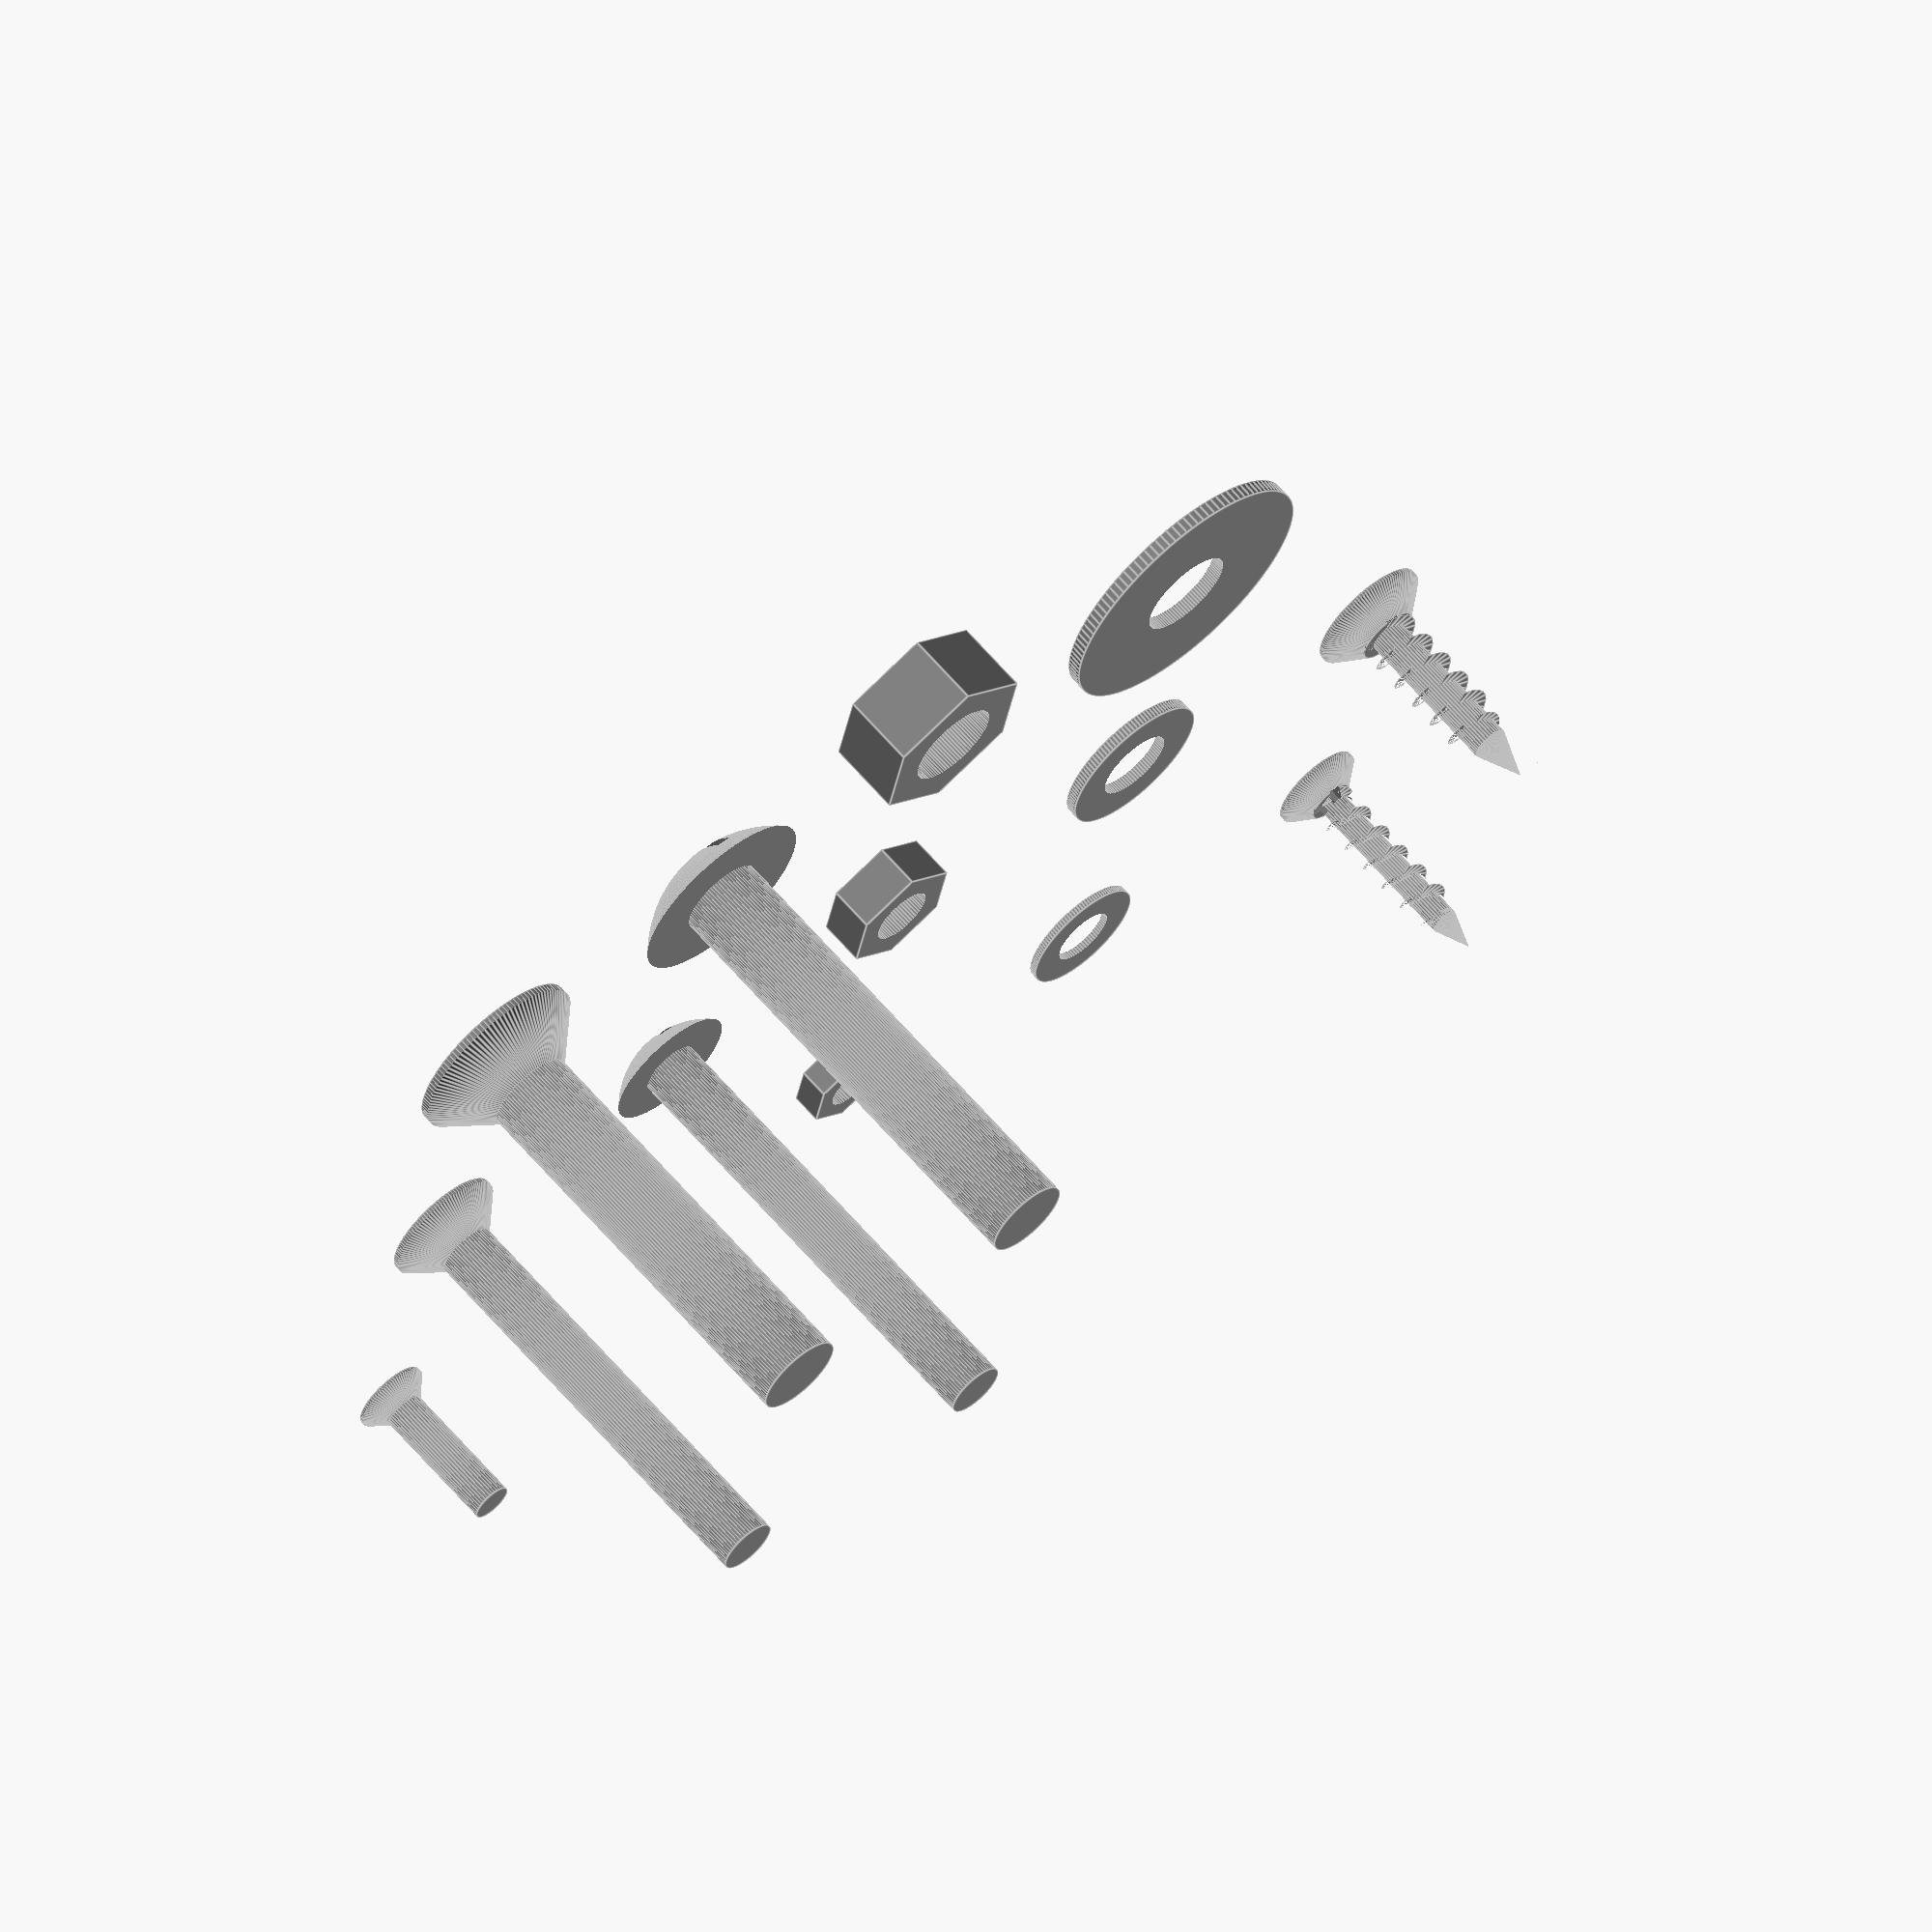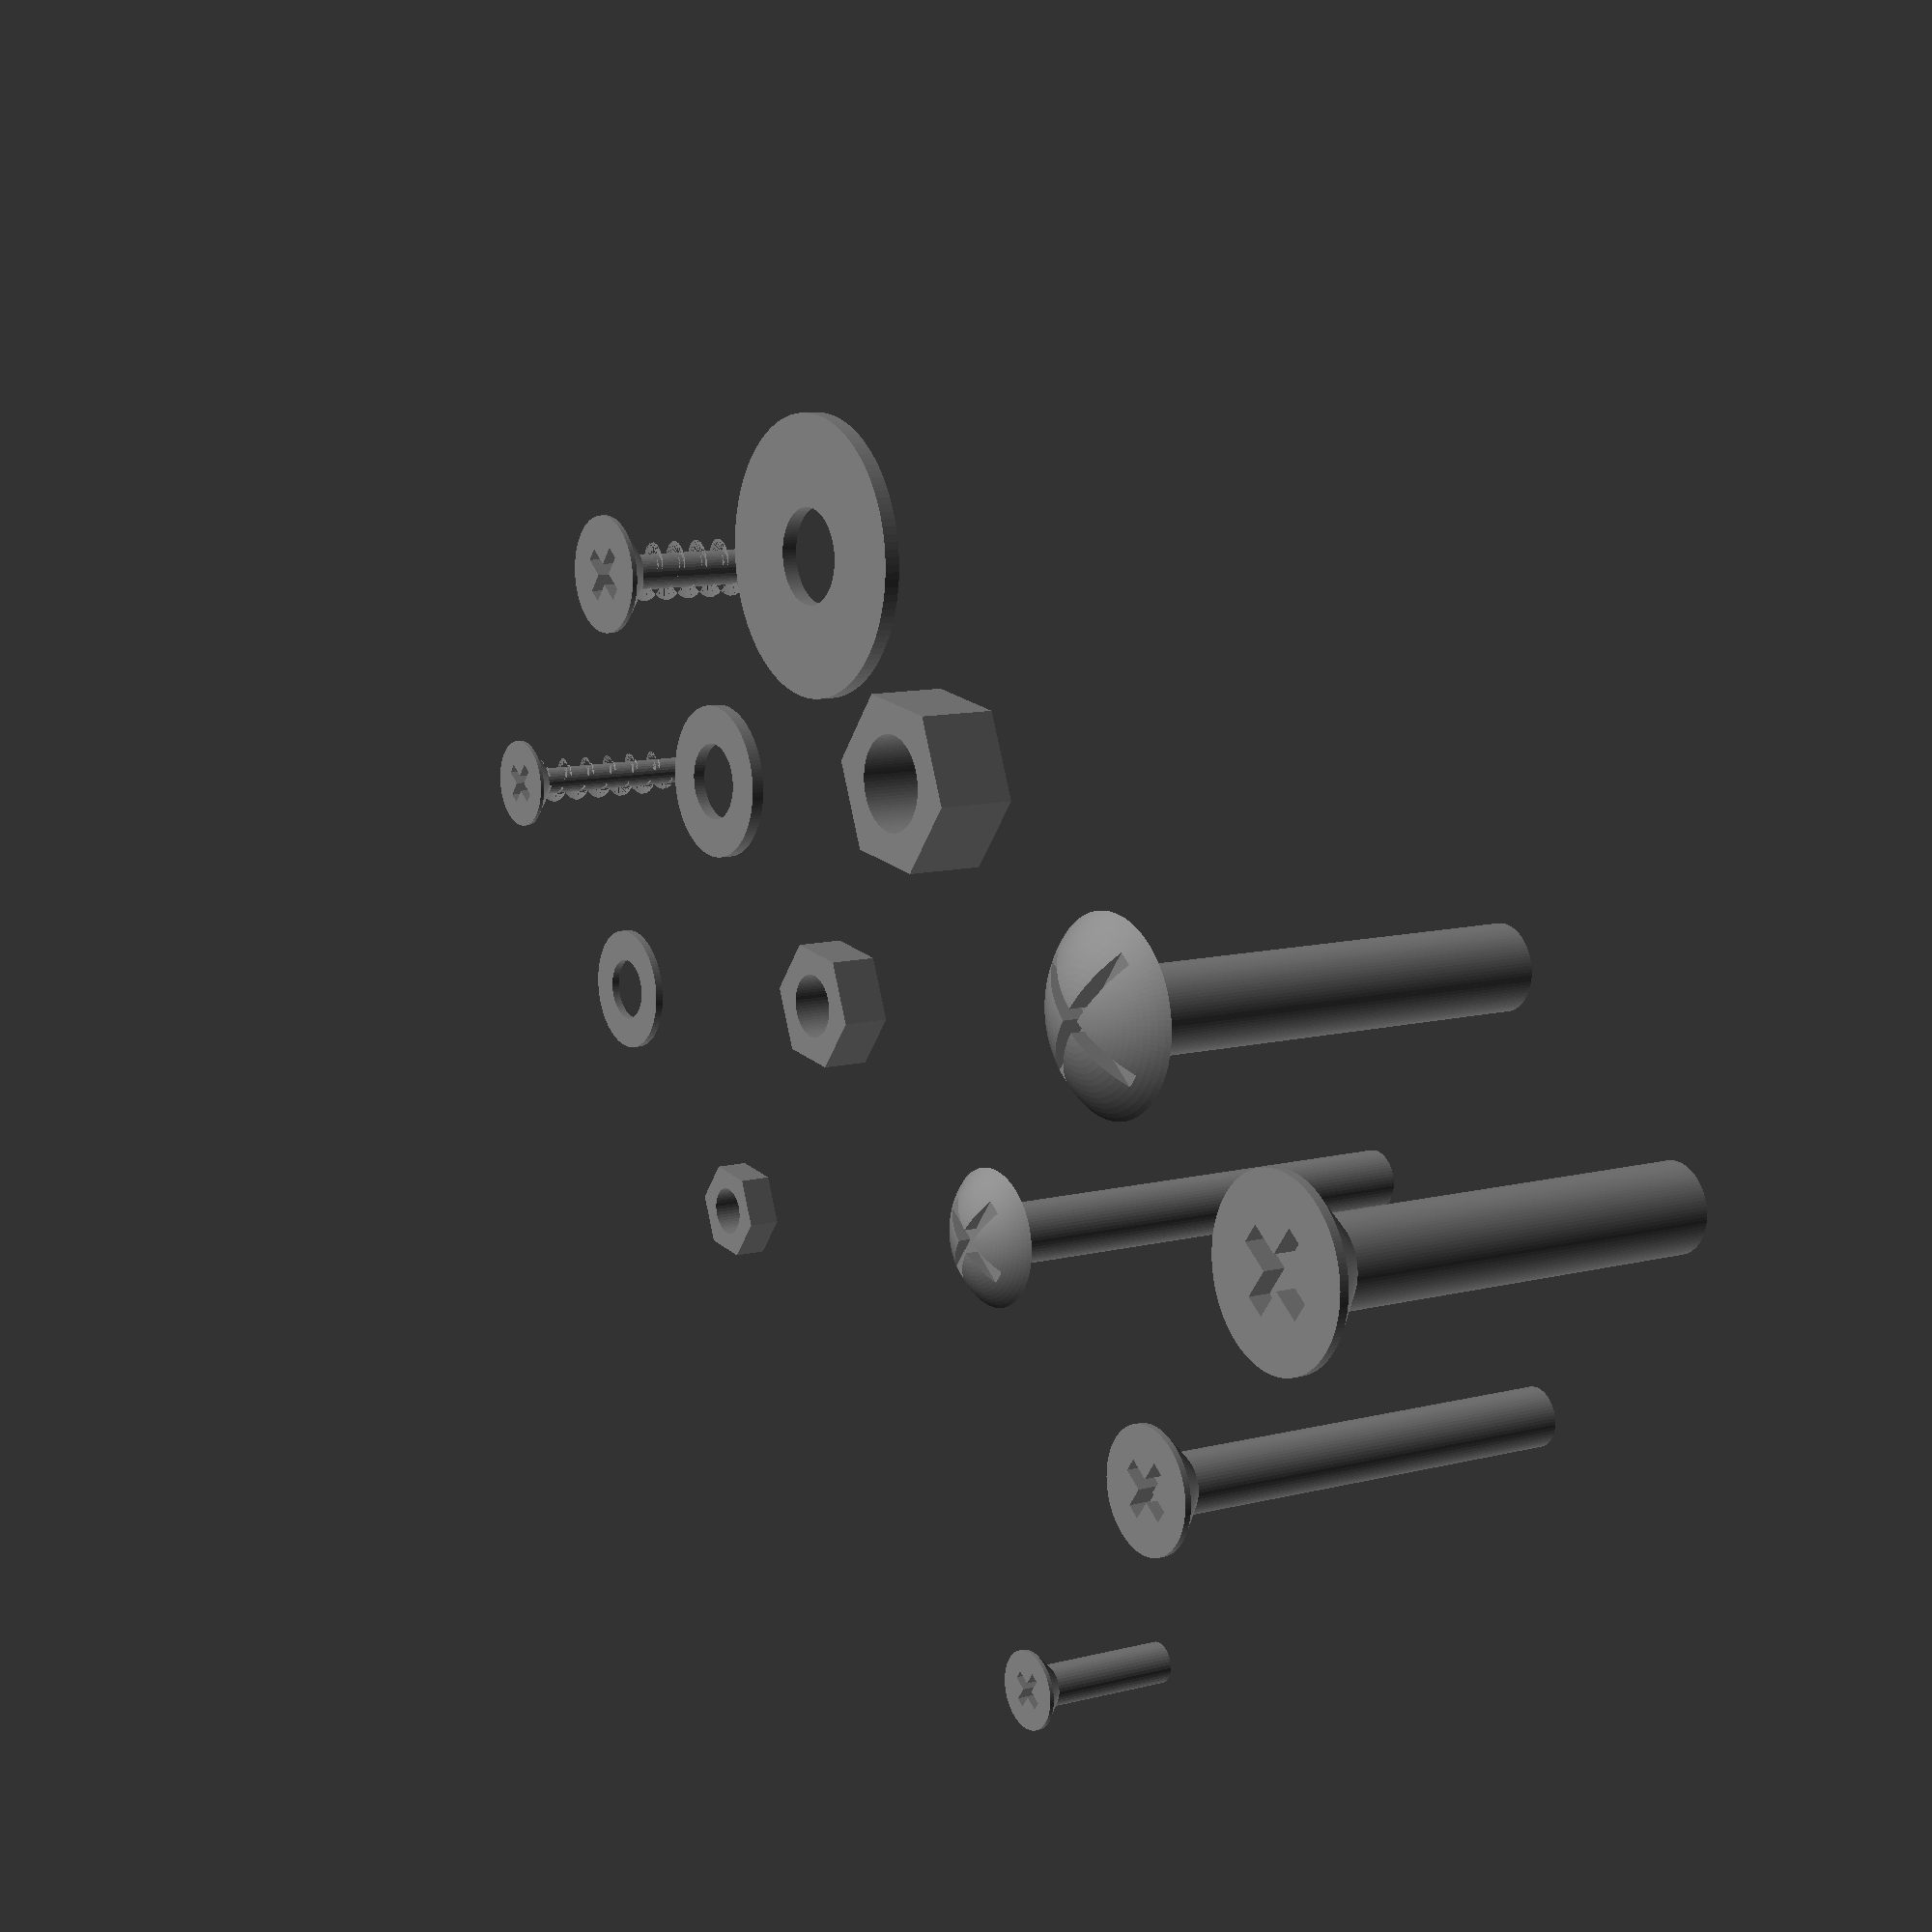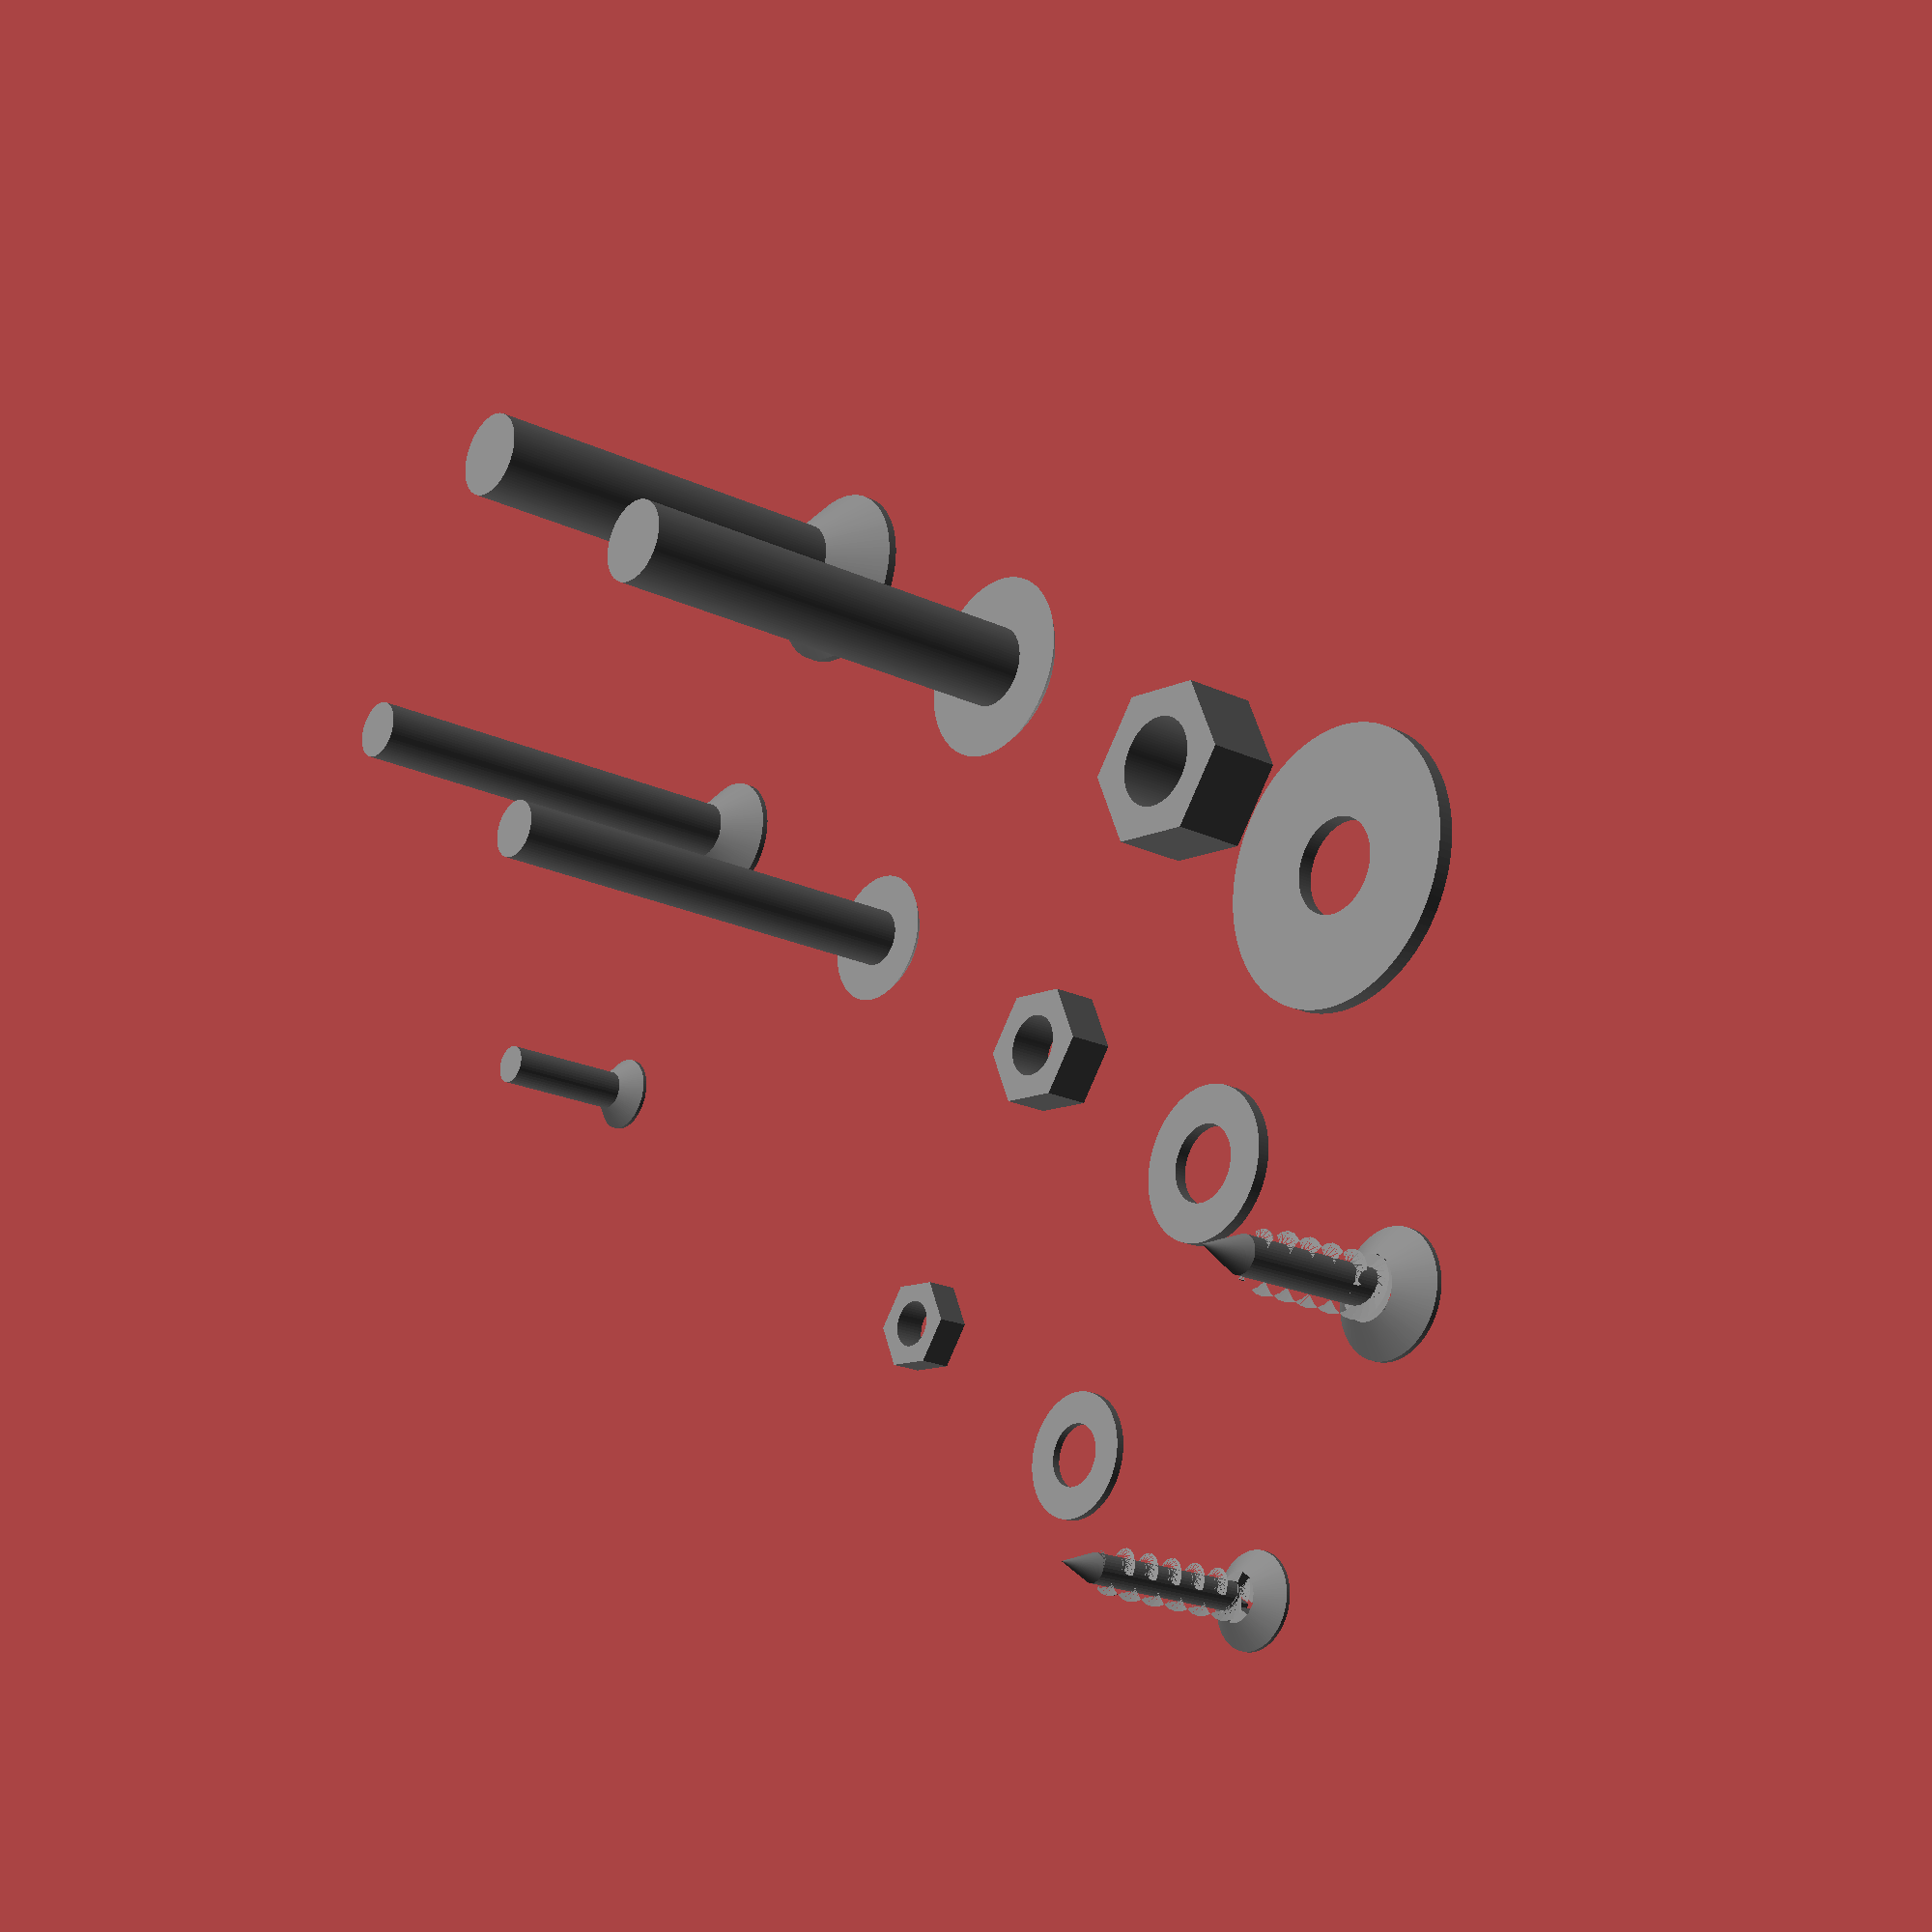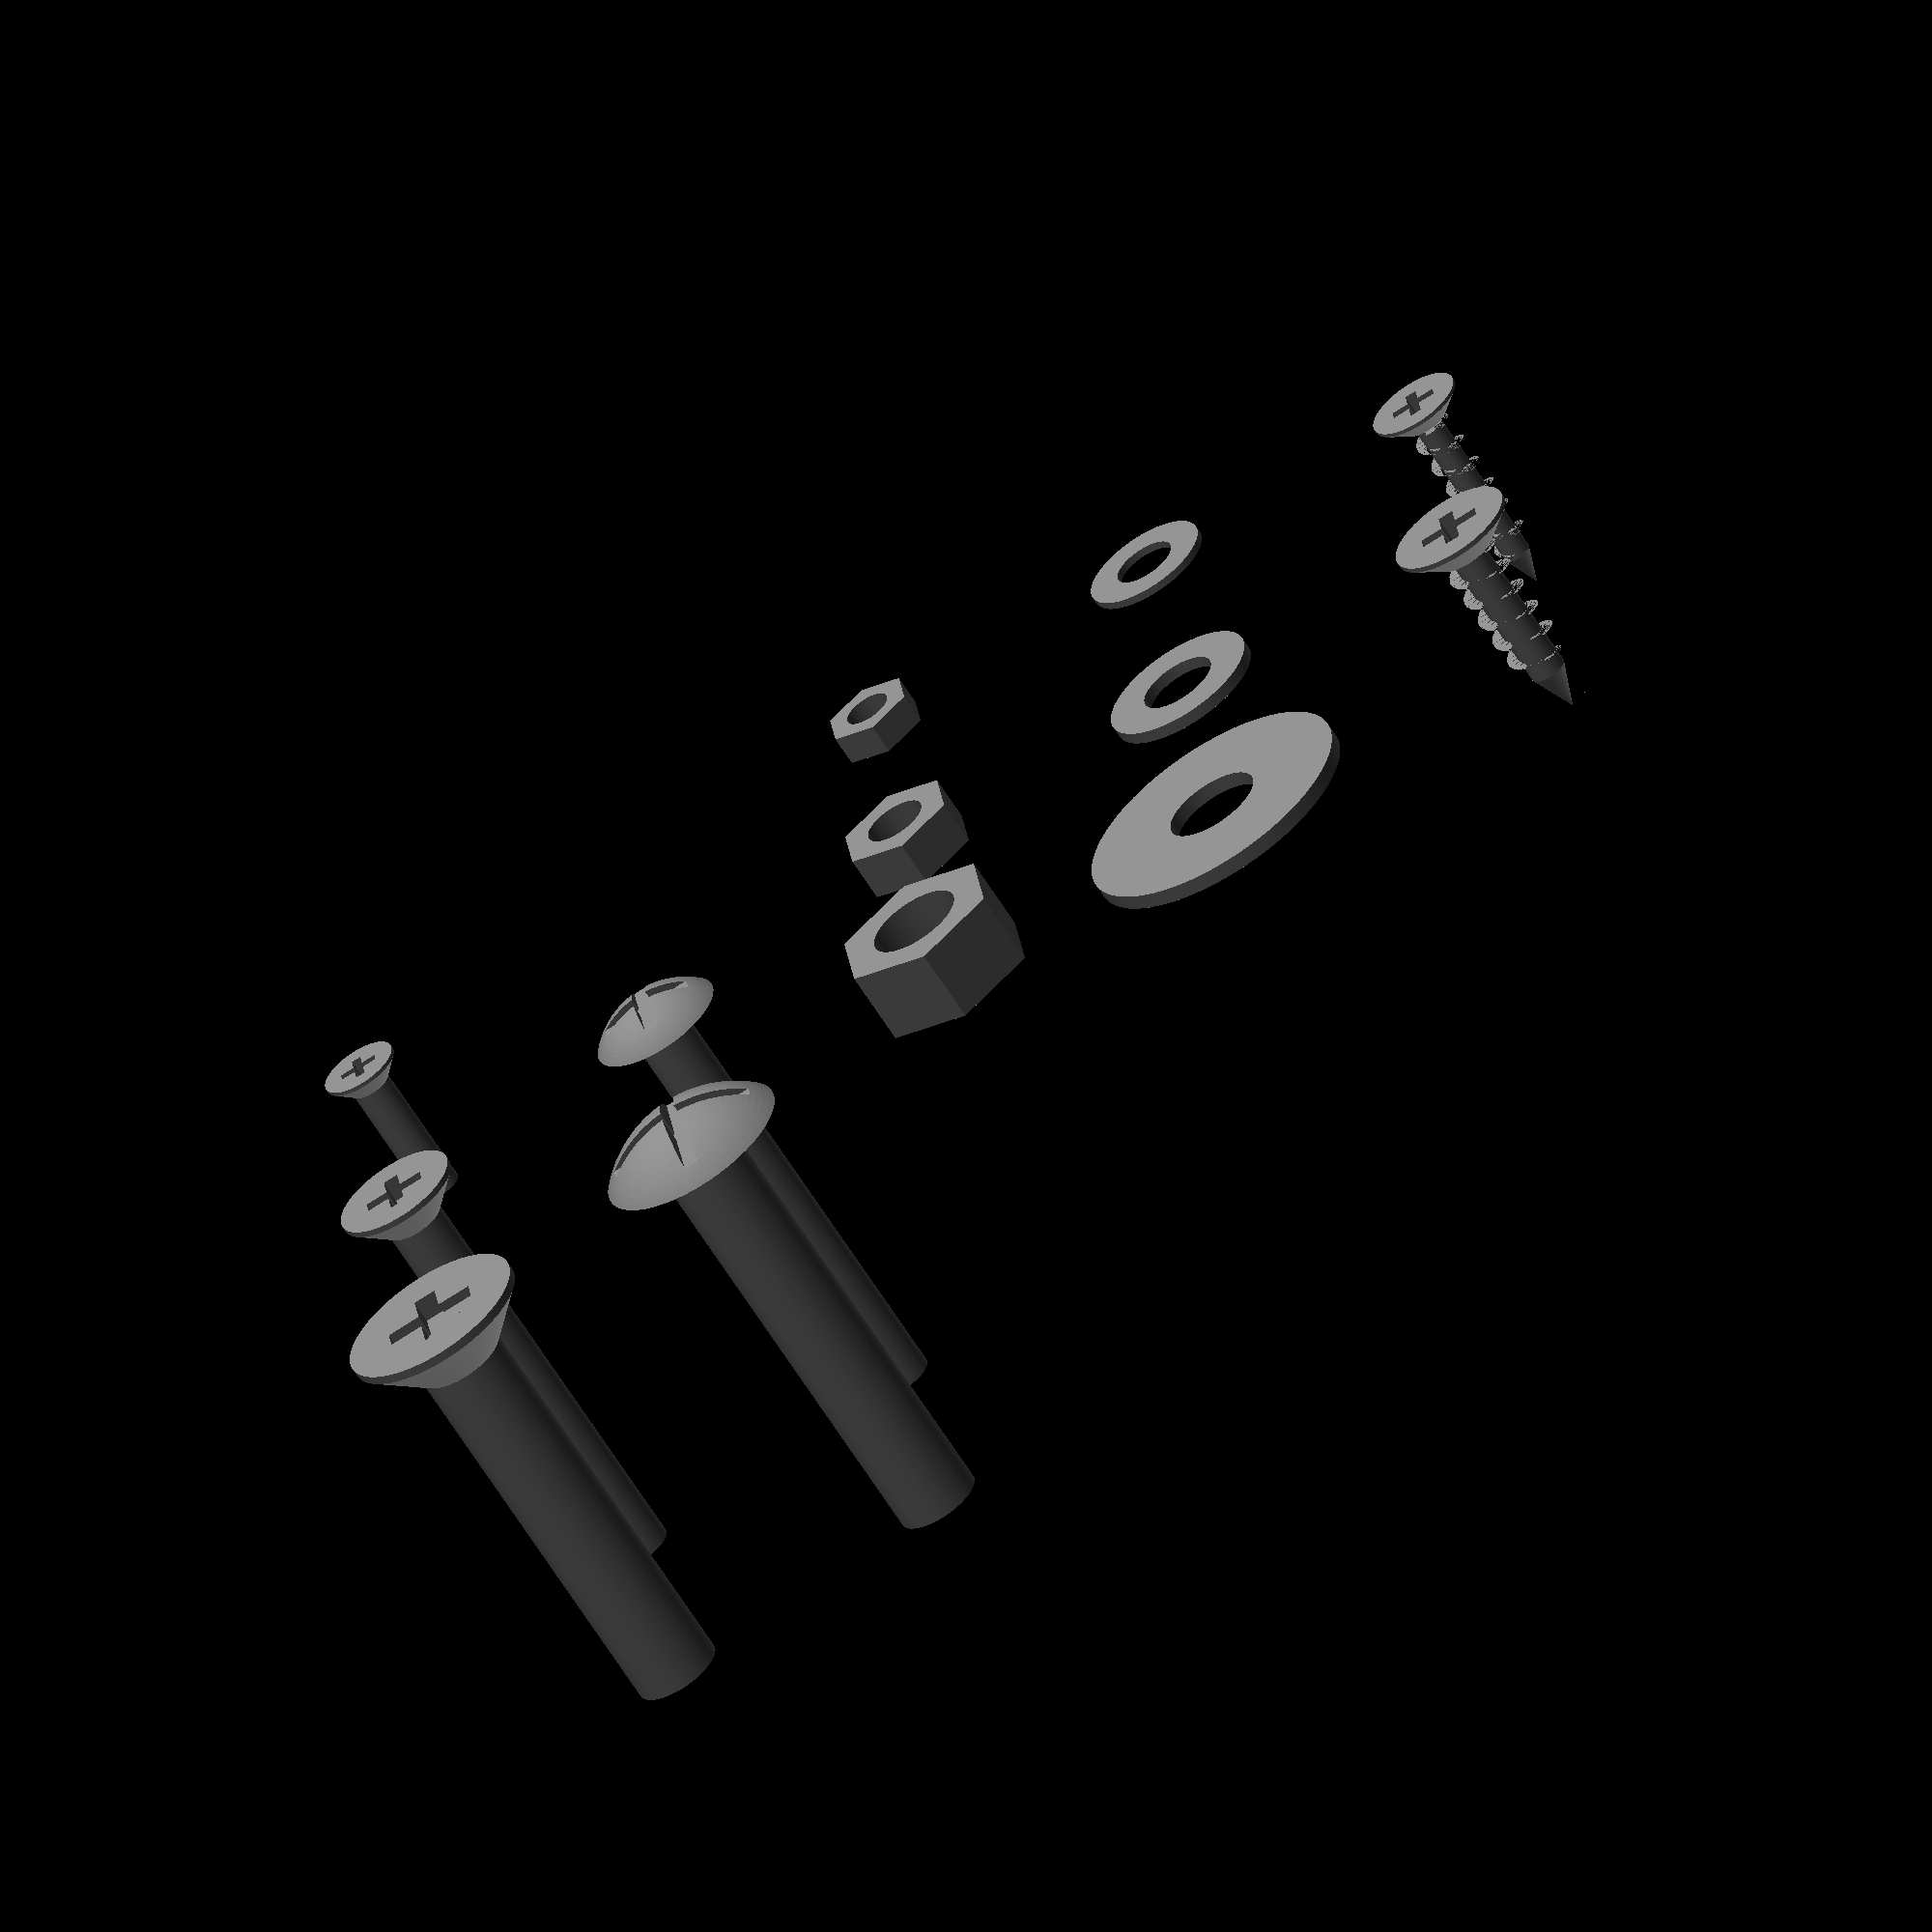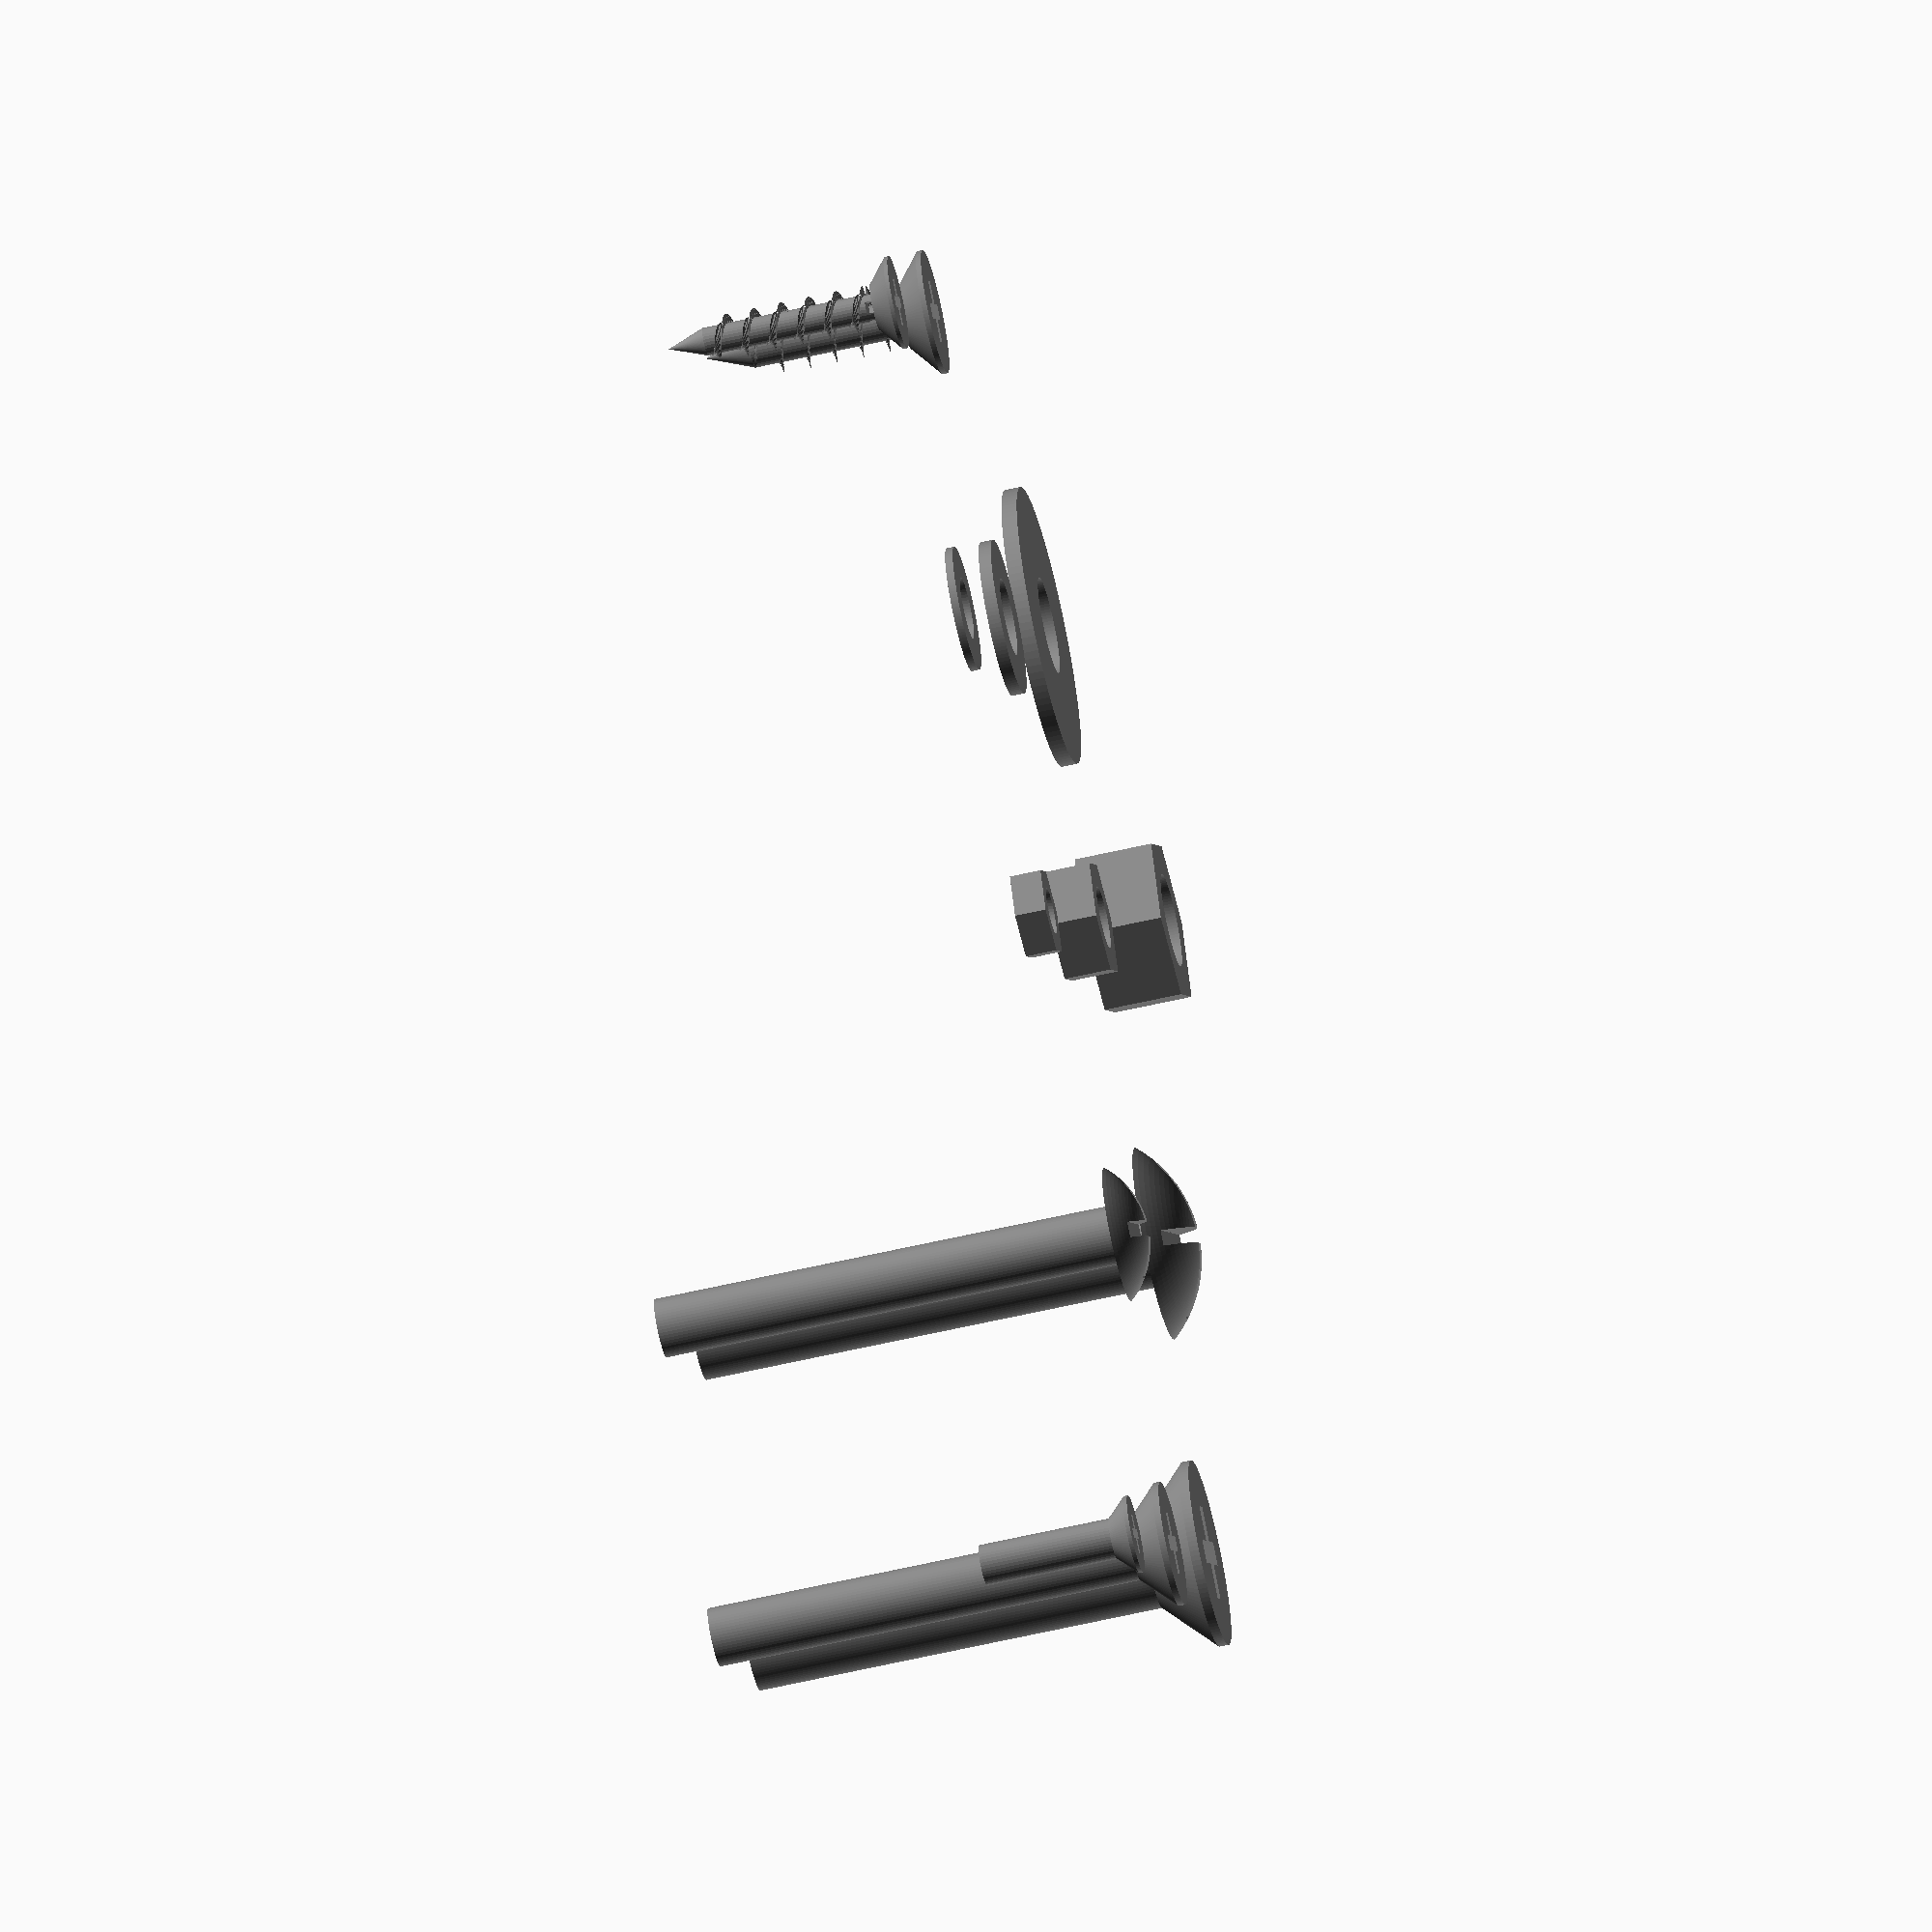
<openscad>

$fa = 3;
$fs = 0.2;

// en: countersunk bolt
// fr: boulon tête fraisée
module countersunk_bolt(length, diameter, head_length, head_diameter) {
  difference() {
    rotate([180,0,0])
      translate([0,0,0.5])
        intersection() {
          union() {
            cylinder(head_length,(head_diameter*1.1)/2,diameter/2);
            cylinder(length,diameter/2,diameter/2);
          }
          cylinder(length+head_length+1,head_diameter/2,head_diameter/2);
        }
    translate([-head_diameter/4,-head_diameter/16,-2])
      cube([head_diameter/2,head_diameter/8,3]);
    translate([-head_diameter/16,-head_diameter/4,-2])
      cube([head_diameter/8,head_diameter/2,3]);
  }
}

module countersunk_bolt_m3(length) {
  color([0.5,0.5,0.5])
    countersunk_bolt(length,2.6,1.5,5);
}

module countersunk_bolt_m4(length) {
  color([0.5,0.5,0.5])
    countersunk_bolt(length,3.8,2.5,8);
}

module countersunk_bolt_m6(length) {
  color([0.5,0.5,0.5])
    countersunk_bolt(length,5.7,3.7,12);
}

// en: round head bolt
// fr: boulon poêlier
module round_head_bolt(length, diameter) {
  difference() {
    union() {
      intersection() {
        translate([0,0,-diameter])
          sphere(diameter*1.5);
        translate([-diameter*2,-diameter*2,-0.1])
          cube(diameter*4);
      }
      rotate([180,0,0])
        cylinder(length,diameter/2,diameter/2);
    }
    translate([-diameter*2,-0.5,1])
      cube([diameter*4,1,3]);
    translate([-0.5,-diameter*2,1])
      cube([1,diameter*4,3]);
  }
}

module round_head_bolt_m4(length) {
  color([0.5,0.5,0.5])
    round_head_bolt(length,3.8);
}

module round_head_bolt_m6(length) {
  color([0.5,0.5,0.5])
    round_head_bolt(length,5.5);
}

// en: nut
// fr: écrou
module nut(height, hole_diameter, external_diameter) {
  difference() {
    cylinder(height, external_diameter/2, external_diameter/2, $fn = 6);

    translate([0,0,-1])
      cylinder(height+2, hole_diameter/2, hole_diameter/2);
  }
}

function nut_m3_height() = 2;

module nut_m3() {
  color([0.5,0.5,0.5])
    nut(nut_m3_height(),3,6);
}

function nut_m4_height() = 3;

module nut_m4() {
  color([0.5,0.5,0.5])
    nut(nut_m4_height(),4,8);
}

function nut_m6_height() = 5;

module nut_m6() {
  color([0.5,0.5,0.5])
    nut(nut_m6_height(),6,11.3);
}

// en: washer
// fr: rondelle
module washer(height, inner_diameter, outer_diameter) {
  difference() {
    cylinder(height, outer_diameter/2, outer_diameter/2);

    translate([0,0,-1])
      cylinder(height+2, inner_diameter/2, inner_diameter/2);
  }
}

function washer_m3_height() = 0.5;

module washer_m3() {
  color([0.5,0.5,0.5])
    washer(washer_m3_height(),4,8);
}

function washer_m4_height() = 0.8;

module washer_m4() {
  color([0.5,0.5,0.5])
    washer(washer_m4_height(),5,10);
}

function washer_m6_height() = 1;

module washer_m6() {
  color([0.5,0.5,0.5])
    washer(washer_m6_height(),6.2,18);
}

module wood_screw(length, diameter, head_length, head_diameter, sharp_length) {
  color([0.5,0.5,0.5]) {
    difference() {
      rotate([180,0,0]) {
        intersection() {
          union() {
            cylinder(head_length,(head_diameter*1.1)/2,diameter/2);
            cylinder(length,diameter*0.3,diameter*0.3);
            translate([0,0,head_length])
              linear_extrude(height=length-head_length,center=false,twist=180*length, $fn=20)
                polygon([[0,1],[diameter*0.5,0],[0,0]]);
          }
          union() {
            cylinder(length-sharp_length,head_diameter/2,head_diameter/2);
            translate([0,0,length-sharp_length])
              cylinder(sharp_length,head_diameter/2,0);
          }
        }
      }
      translate([-head_diameter/4,-head_diameter/16,-2])
        cube([head_diameter/2,head_diameter/8,3]);
      translate([-head_diameter/16,-head_diameter/4,-2])
        cube([head_diameter/8,head_diameter/2,3]);
    }
  }
}

module wood_screw_d4(length) {
  color([0.5,0.5,0.5])
    wood_screw(length,4,2,8,10);
}

module wood_screw_d3(length) {
  color([0.5,0.5,0.5])
    wood_screw(length,3,1.5,6,8);
}

translate([0,80,0])
  wood_screw_d4(15);

translate([-20,80,0])
  wood_screw_d3(15);

translate([-20,0,0])
  countersunk_bolt_m3(10);

countersunk_bolt_m4(30);

translate([20,0,0])
  countersunk_bolt_m6(30);

translate([0,20,0])
  round_head_bolt_m4(30);

translate([20,20,0])
  round_head_bolt_m6(30);

translate([-20,40,0])
  nut_m3();

translate([0,40,0])
  nut_m4();

translate([20,40,0])
  nut_m6();

translate([-20,60,0])
  washer_m3();

translate([0,60,0])
  washer_m4();

translate([20,60,0])
  washer_m6();


</openscad>
<views>
elev=295.4 azim=257.5 roll=139.4 proj=o view=edges
elev=170.0 azim=128.1 roll=123.6 proj=p view=wireframe
elev=201.0 azim=52.6 roll=310.0 proj=p view=wireframe
elev=62.5 azim=82.3 roll=31.7 proj=o view=wireframe
elev=61.2 azim=301.2 roll=283.2 proj=o view=wireframe
</views>
